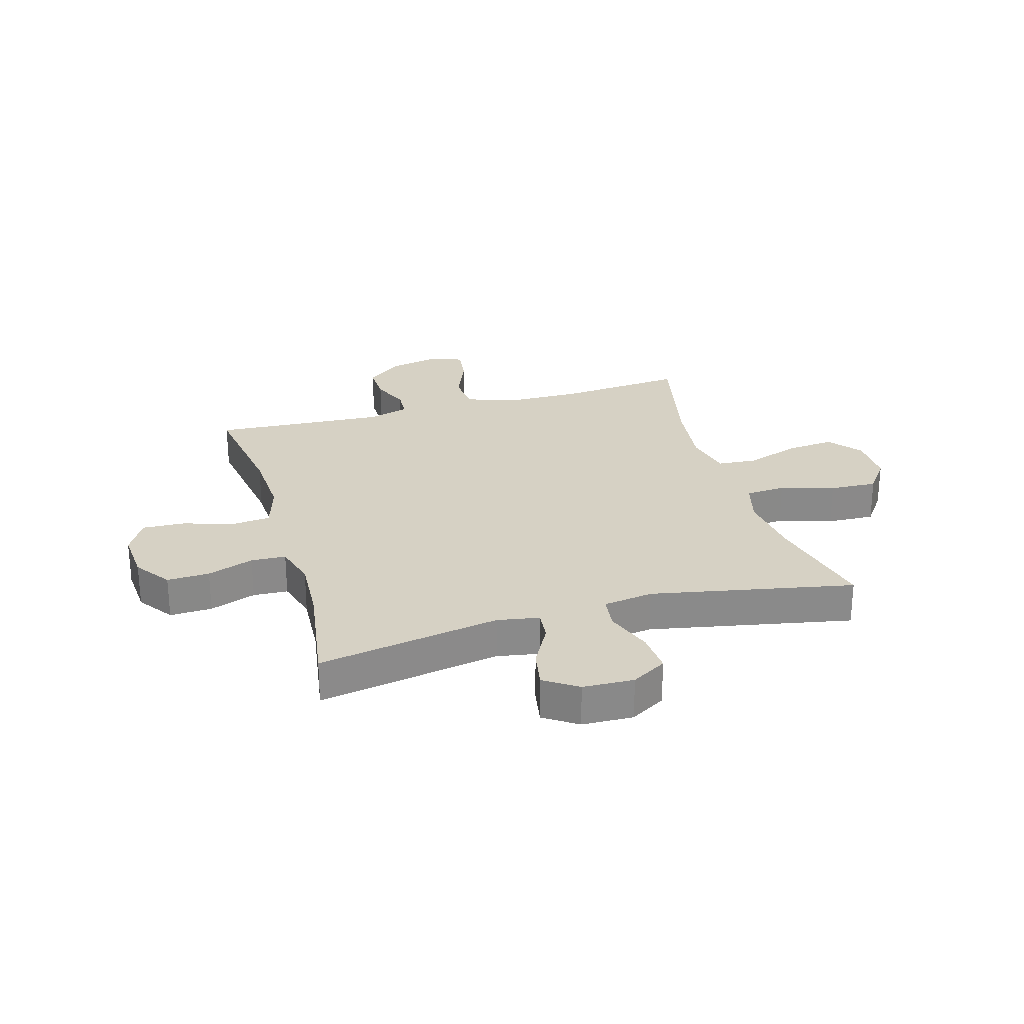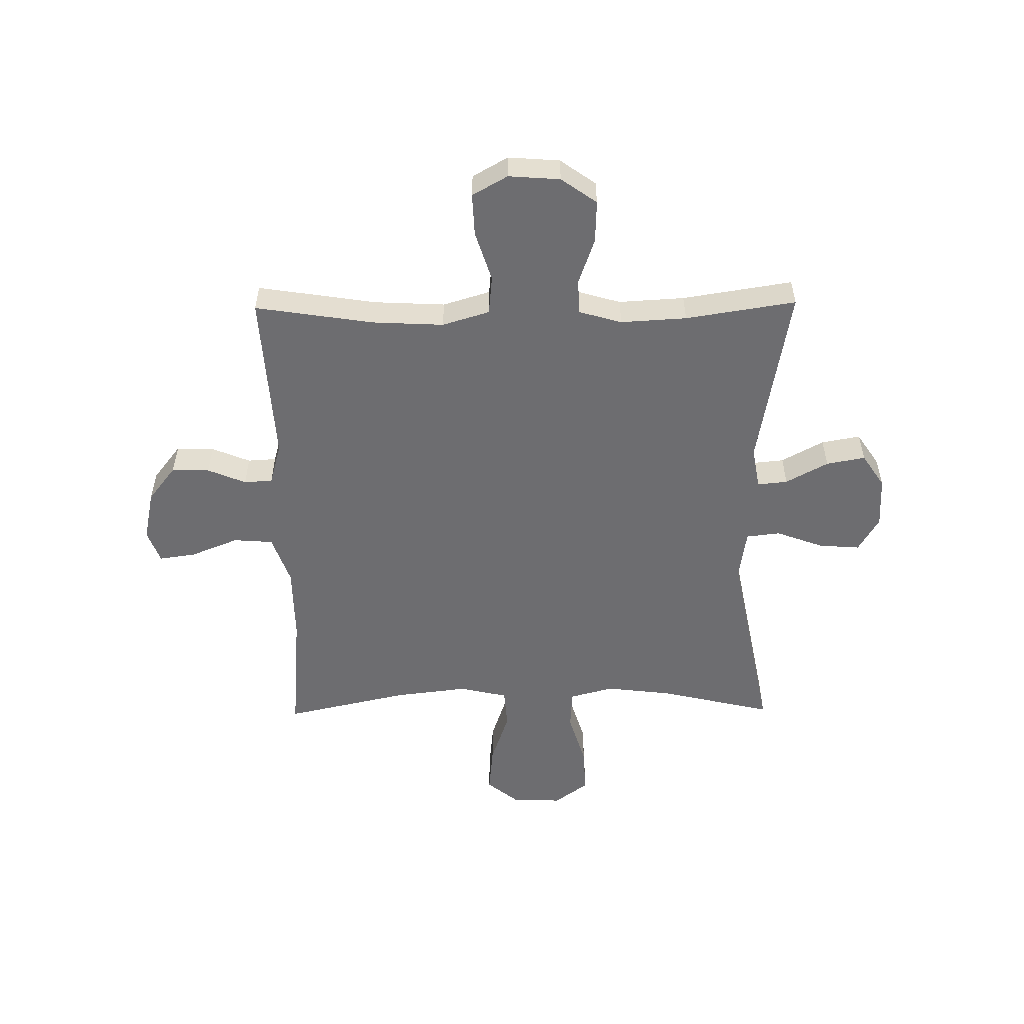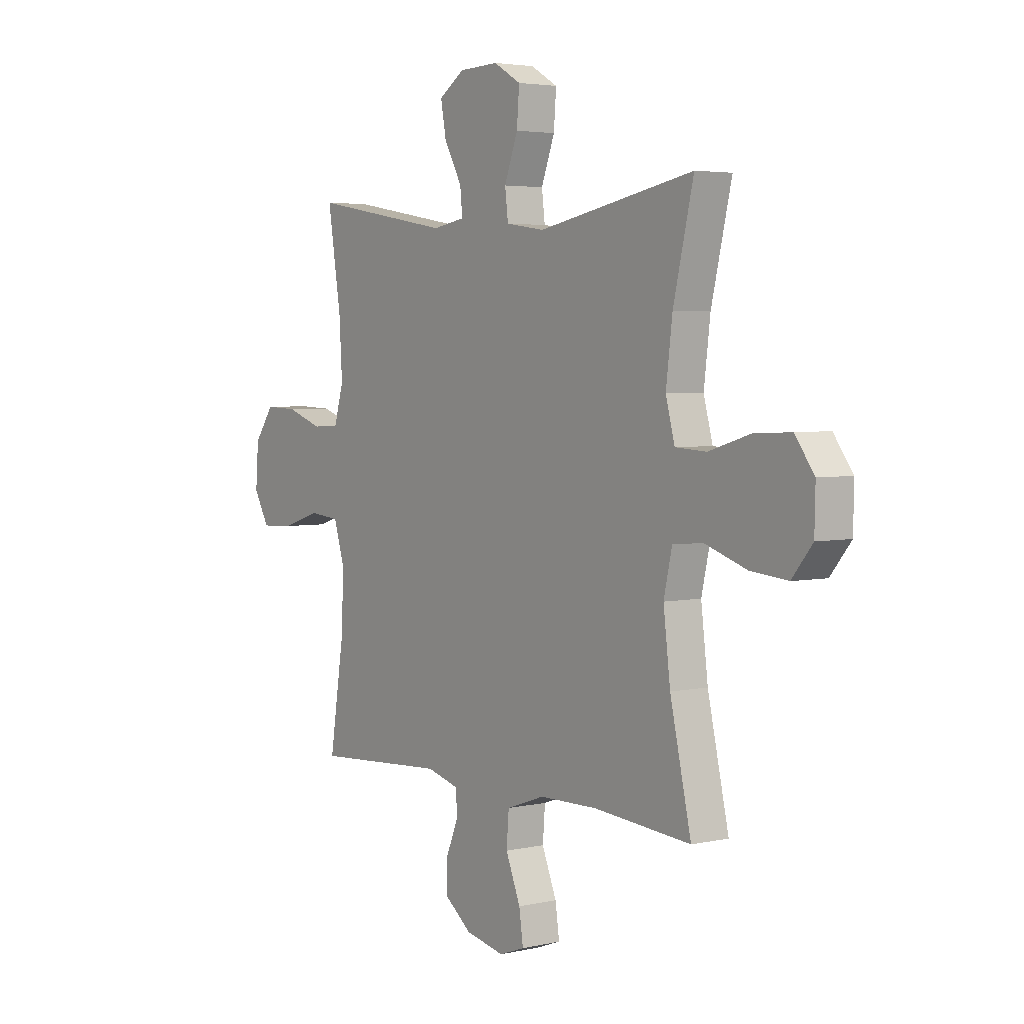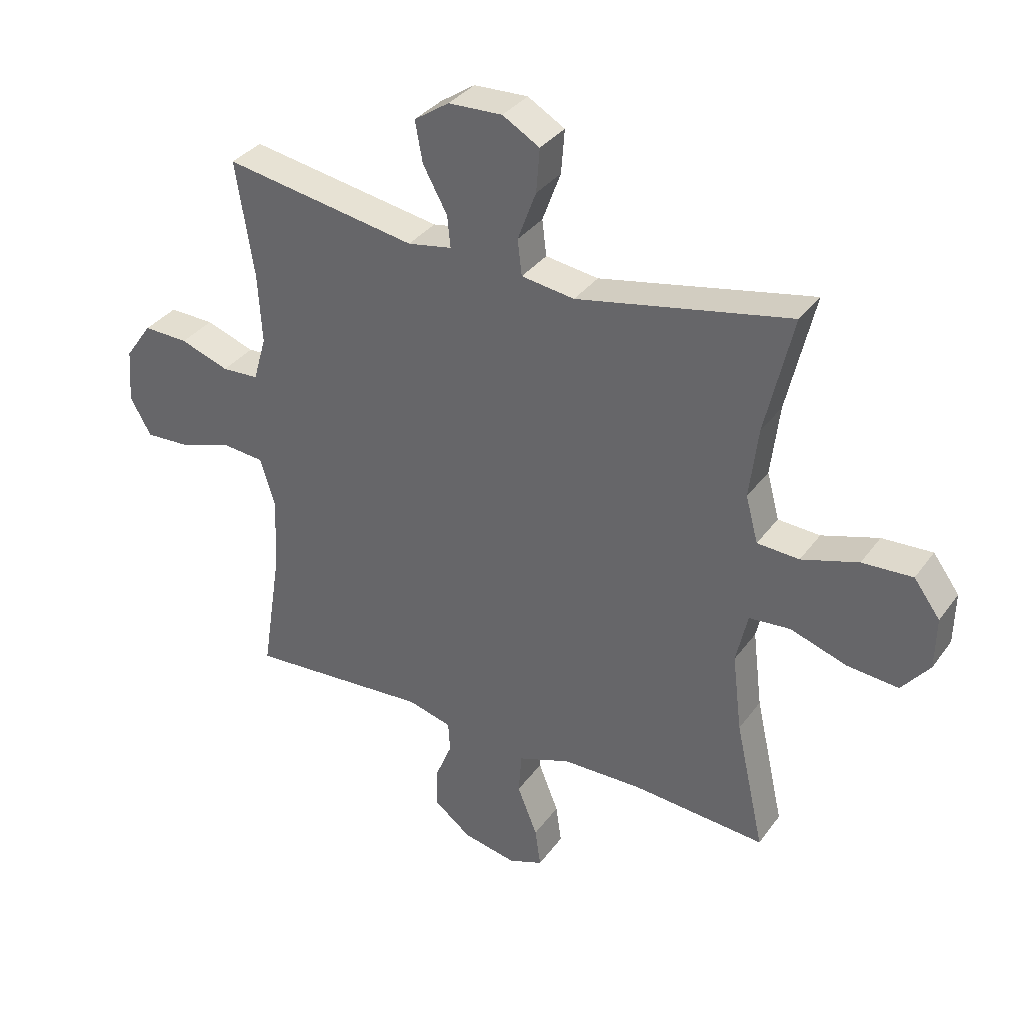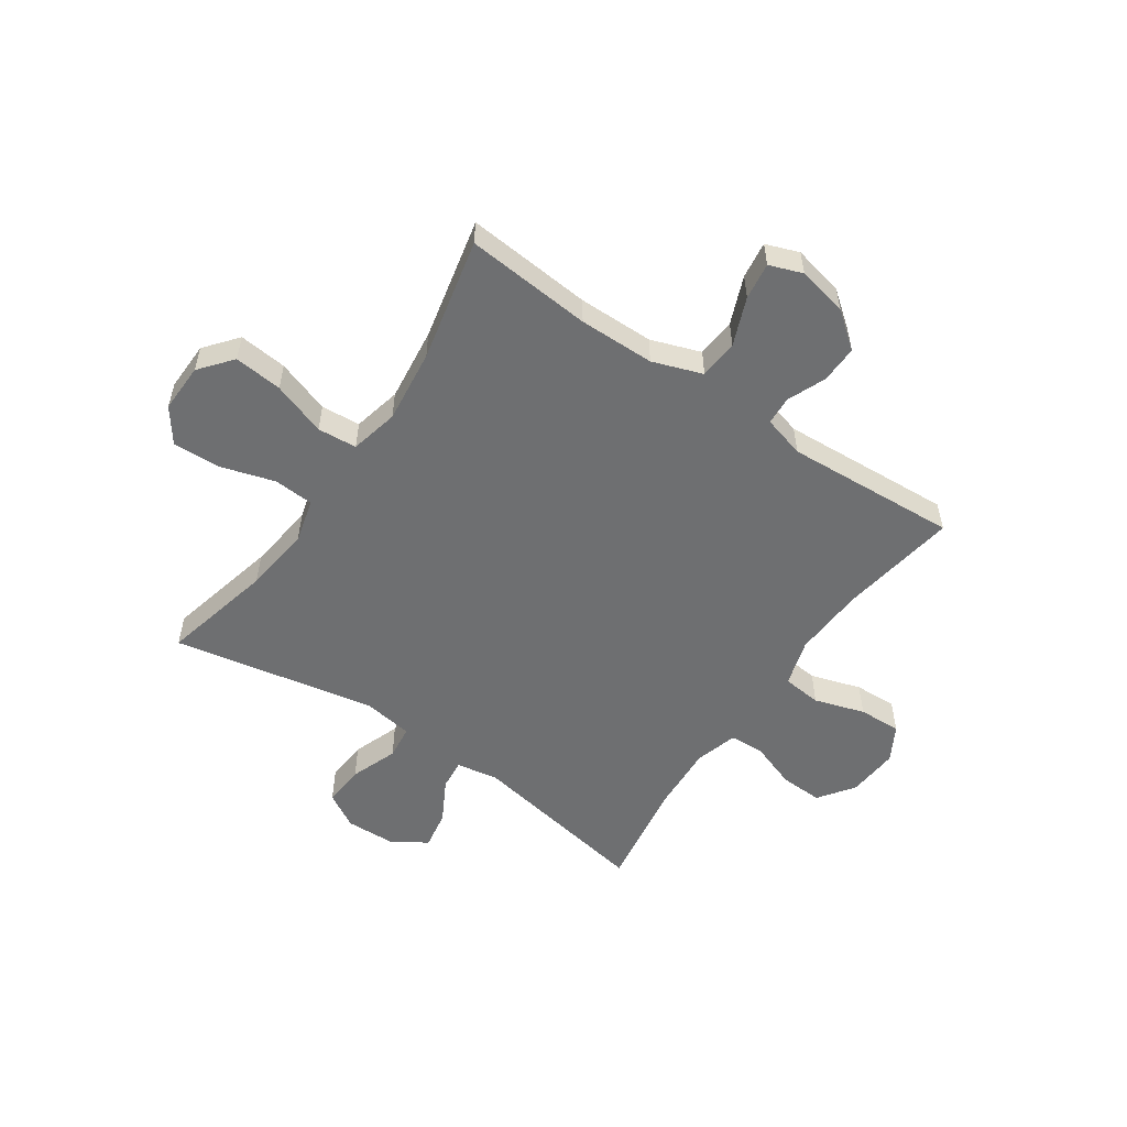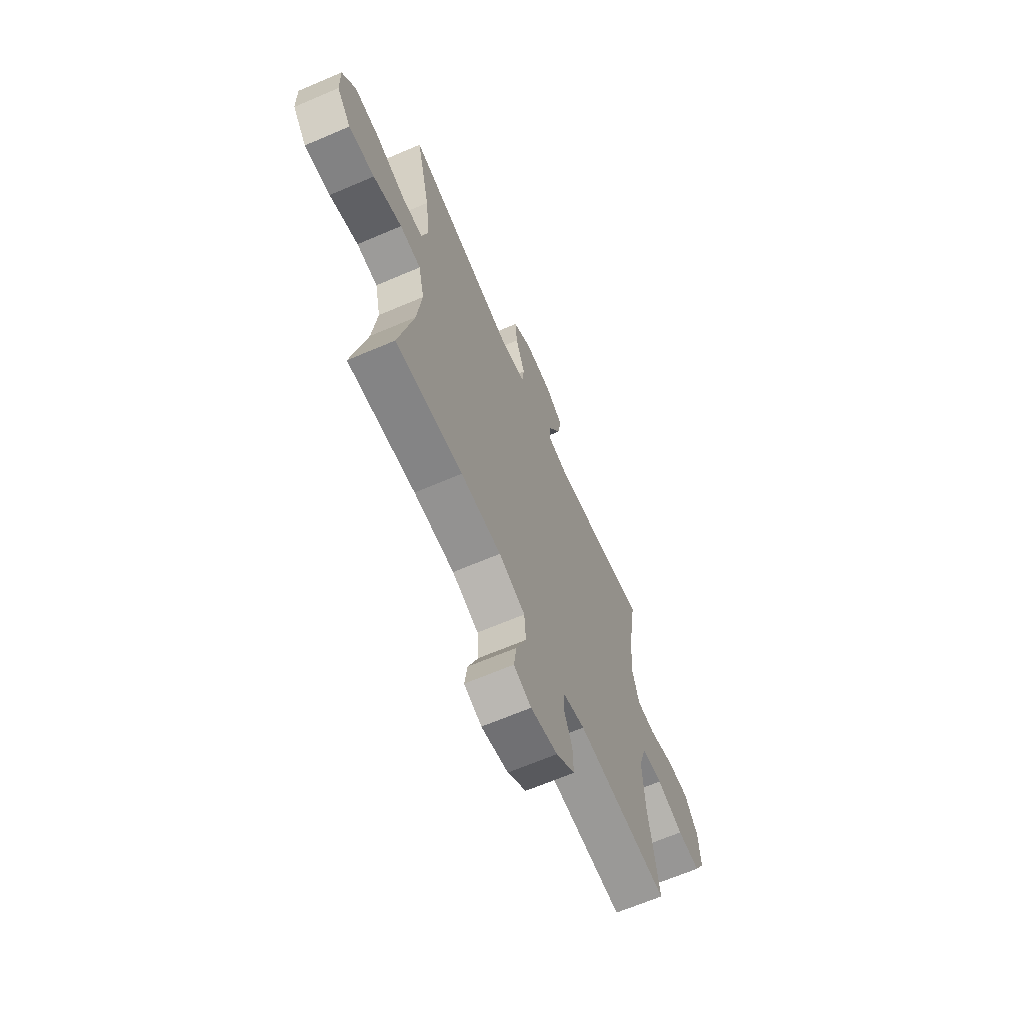
<metadata>
{"format":"obj","ext":"obj","renderer":"f3d","projection":"perspective","resolution":1024,"background":"white","views":[{"elev":26.9,"azim":-16.1,"up":"+Y"},{"elev":-54.1,"azim":-89.3,"up":"+Y"},{"elev":3.8,"azim":53.5,"up":"+Z"},{"elev":34.2,"azim":30.6,"up":"+Z"},{"elev":-54.6,"azim":145.5,"up":"+Y"},{"elev":-65.8,"azim":113.3,"up":"+Z"}]}
</metadata>
<code>
o path1526
v -0.4592 0.0375 0.3118
v -0.4522 0.0375 0.1914
v -0.4747 0.0375 0.1134
v -0.5385 0.0375 0.1103
v -0.6233 0.0375 0.1403
v -0.7011 0.0375 0.1431
v -0.7476 0.0375 0.07803
v -0.7546 0.0375 -0.0161
v -0.718 0.0375 -0.0807
v -0.6399 0.0375 -0.07732
v -0.5481 0.0375 -0.04805
v -0.4767 0.0375 -0.05509
v -0.4506 0.0375 -0.1412
v -0.4572 0.0375 -0.2716
v -0.4909 0.0375 -0.4885
v -0.1762 0.0375 -0.4689
v -0.09988 0.0375 -0.4901
v -0.09671 0.0375 -0.5423
v -0.1257 0.0375 -0.6123
v -0.1275 0.0375 -0.6812
v -0.06268 0.0375 -0.7317
v 0.02945 0.0375 -0.7514
v 0.08984 0.0375 -0.7292
v 0.08019 0.0375 -0.6615
v 0.04531 0.0375 -0.5747
v 0.05075 0.0375 -0.5027
v 0.1414 0.0375 -0.4706
v 0.2798 0.0375 -0.4687
v 0.5108 0.0375 -0.4885
v 0.4607 0.0375 -0.2636
v 0.4443 0.0375 -0.1288
v 0.4643 0.0375 -0.04022
v 0.5363 0.0375 -0.0345
v 0.6345 0.0375 -0.06789
v 0.7229 0.0375 -0.07659
v 0.7713 0.0375 -0.01715
v 0.7732 0.0375 0.07266
v 0.7278 0.0375 0.1347
v 0.6406 0.0375 0.1306
v 0.5421 0.0375 0.1007
v 0.469 0.0375 0.1052
v 0.4476 0.0375 0.1854
v 0.4626 0.0375 0.3082
v 0.5108 0.0375 0.5134
v 0.1408 0.0375 0.4408
v 0.04891 0.0375 0.4544
v 0.04139 0.0375 0.5163
v 0.07328 0.0375 0.6022
v 0.07912 0.0375 0.6779
v 0.01471 0.0375 0.7155
v -0.079 0.0375 0.7122
v -0.1398 0.0375 0.6714
v -0.1268 0.0375 0.6005
v -0.08465 0.0375 0.5236
v -0.0791 0.0375 0.4685
v -0.1559 0.0375 0.455
v -0.4909 0.0375 0.5134
v -0.4592 -0.0375 0.3118
v -0.4522 -0.0375 0.1914
v -0.4747 -0.0375 0.1134
v -0.5385 -0.0375 0.1103
v -0.6233 -0.0375 0.1403
v -0.7011 -0.0375 0.1431
v -0.7476 -0.0375 0.07803
v -0.7546 -0.0375 -0.0161
v -0.718 -0.0375 -0.0807
v -0.6399 -0.0375 -0.07732
v -0.5481 -0.0375 -0.04805
v -0.4767 -0.0375 -0.05509
v -0.4506 -0.0375 -0.1412
v -0.4572 -0.0375 -0.2716
v -0.4909 -0.0375 -0.4885
v -0.1762 -0.0375 -0.4689
v -0.09988 -0.0375 -0.4901
v -0.09671 -0.0375 -0.5423
v -0.1257 -0.0375 -0.6123
v -0.1275 -0.0375 -0.6812
v -0.06268 -0.0375 -0.7317
v 0.02945 -0.0375 -0.7514
v 0.08984 -0.0375 -0.7292
v 0.08019 -0.0375 -0.6615
v 0.04531 -0.0375 -0.5747
v 0.05075 -0.0375 -0.5027
v 0.1414 -0.0375 -0.4706
v 0.2798 -0.0375 -0.4687
v 0.5108 -0.0375 -0.4885
v 0.4607 -0.0375 -0.2636
v 0.4443 -0.0375 -0.1288
v 0.4643 -0.0375 -0.04022
v 0.5363 -0.0375 -0.0345
v 0.6345 -0.0375 -0.06789
v 0.7229 -0.0375 -0.07659
v 0.7713 -0.0375 -0.01715
v 0.7732 -0.0375 0.07266
v 0.7278 -0.0375 0.1347
v 0.6406 -0.0375 0.1306
v 0.5421 -0.0375 0.1007
v 0.469 -0.0375 0.1052
v 0.4476 -0.0375 0.1854
v 0.4626 -0.0375 0.3082
v 0.5108 -0.0375 0.5134
v 0.1408 -0.0375 0.4408
v 0.04891 -0.0375 0.4544
v 0.04139 -0.0375 0.5163
v 0.07328 -0.0375 0.6022
v 0.07912 -0.0375 0.6779
v 0.01471 -0.0375 0.7155
v -0.079 -0.0375 0.7122
v -0.1398 -0.0375 0.6714
v -0.1268 -0.0375 0.6005
v -0.08465 -0.0375 0.5236
v -0.0791 -0.0375 0.4685
v -0.1559 -0.0375 0.455
v -0.4909 -0.0375 0.5134
v -0.7476 0.0375 0.07803
v -0.7546 0.0375 -0.0161
v -0.718 0.0375 -0.0807
v -0.718 0.0375 -0.0807
v -0.7011 0.0375 0.1431
v -0.6399 0.0375 -0.07732
v -0.6233 0.0375 0.1403
v -0.5481 0.0375 -0.04805
v -0.5385 0.0375 0.1103
v -0.4767 0.0375 -0.05509
v -0.4767 0.0375 -0.05509
v -0.4747 0.0375 0.1134
v -0.4747 0.0375 0.1134
v -0.4506 0.0375 -0.1412
v -0.4909 0.0375 0.5134
v -0.4909 0.0375 0.5134
v -0.4592 0.0375 0.3118
v -0.4572 0.0375 -0.2716
v -0.4909 0.0375 -0.4885
v -0.4909 0.0375 -0.4885
v -0.4522 0.0375 0.1914
v -0.1762 0.0375 -0.4689
v -0.1559 0.0375 0.455
v -0.09988 0.0375 -0.4901
v -0.09988 0.0375 -0.4901
v -0.0791 0.0375 0.4685
v -0.0791 0.0375 0.4685
v -0.079 0.0375 0.7122
v -0.1398 0.0375 0.6714
v -0.1398 0.0375 0.6714
v -0.1268 0.0375 0.6005
v -0.1257 0.0375 -0.6123
v -0.1275 0.0375 -0.6812
v -0.06268 0.0375 -0.7317
v -0.08465 0.0375 0.5236
v -0.09671 0.0375 -0.5423
v 0.01471 0.0375 0.7155
v 0.02945 0.0375 -0.7514
v 0.07912 0.0375 0.6779
v 0.07912 0.0375 0.6779
v 0.08984 0.0375 -0.7292
v 0.08984 0.0375 -0.7292
v 0.07328 0.0375 0.6022
v 0.04139 0.0375 0.5163
v 0.04891 0.0375 0.4544
v 0.04891 0.0375 0.4544
v 0.04531 0.0375 -0.5747
v 0.05075 0.0375 -0.5027
v 0.05075 0.0375 -0.5027
v 0.08019 0.0375 -0.6615
v 0.1408 0.0375 0.4408
v 0.1414 0.0375 -0.4706
v 0.2798 0.0375 -0.4687
v 0.5108 0.0375 0.5134
v 0.5108 0.0375 0.5134
v 0.4476 0.0375 0.1854
v 0.4626 0.0375 0.3082
v 0.4443 0.0375 -0.1288
v 0.4643 0.0375 -0.04022
v 0.4643 0.0375 -0.04022
v 0.4607 0.0375 -0.2636
v 0.469 0.0375 0.1052
v 0.469 0.0375 0.1052
v 0.5363 0.0375 -0.0345
v 0.5421 0.0375 0.1007
v 0.5108 0.0375 -0.4885
v 0.5108 0.0375 -0.4885
v 0.6345 0.0375 -0.06789
v 0.6406 0.0375 0.1306
v 0.7229 0.0375 -0.07659
v 0.7278 0.0375 0.1347
v 0.7713 0.0375 -0.01715
v 0.7732 0.0375 0.07266
v -0.7476 -0.0375 0.07803
v -0.7546 -0.0375 -0.0161
v -0.718 -0.0375 -0.0807
v -0.718 -0.0375 -0.0807
v -0.7011 -0.0375 0.1431
v -0.6399 -0.0375 -0.07732
v -0.6233 -0.0375 0.1403
v -0.5481 -0.0375 -0.04805
v -0.5385 -0.0375 0.1103
v -0.4767 -0.0375 -0.05509
v -0.4767 -0.0375 -0.05509
v -0.4747 -0.0375 0.1134
v -0.4747 -0.0375 0.1134
v -0.4506 -0.0375 -0.1412
v -0.4909 -0.0375 0.5134
v -0.4909 -0.0375 0.5134
v -0.4592 -0.0375 0.3118
v -0.4572 -0.0375 -0.2716
v -0.4909 -0.0375 -0.4885
v -0.4909 -0.0375 -0.4885
v -0.4522 -0.0375 0.1914
v -0.1762 -0.0375 -0.4689
v -0.1559 -0.0375 0.455
v -0.09988 -0.0375 -0.4901
v -0.09988 -0.0375 -0.4901
v -0.0791 -0.0375 0.4685
v -0.0791 -0.0375 0.4685
v -0.079 -0.0375 0.7122
v -0.1398 -0.0375 0.6714
v -0.1398 -0.0375 0.6714
v -0.1268 -0.0375 0.6005
v -0.1257 -0.0375 -0.6123
v -0.1275 -0.0375 -0.6812
v -0.06268 -0.0375 -0.7317
v -0.08465 -0.0375 0.5236
v -0.09671 -0.0375 -0.5423
v 0.01471 -0.0375 0.7155
v 0.02945 -0.0375 -0.7514
v 0.07912 -0.0375 0.6779
v 0.07912 -0.0375 0.6779
v 0.08984 -0.0375 -0.7292
v 0.08984 -0.0375 -0.7292
v 0.07328 -0.0375 0.6022
v 0.04139 -0.0375 0.5163
v 0.04891 -0.0375 0.4544
v 0.04891 -0.0375 0.4544
v 0.04531 -0.0375 -0.5747
v 0.05075 -0.0375 -0.5027
v 0.05075 -0.0375 -0.5027
v 0.08019 -0.0375 -0.6615
v 0.1408 -0.0375 0.4408
v 0.1414 -0.0375 -0.4706
v 0.2798 -0.0375 -0.4687
v 0.5108 -0.0375 0.5134
v 0.5108 -0.0375 0.5134
v 0.4476 -0.0375 0.1854
v 0.4626 -0.0375 0.3082
v 0.4443 -0.0375 -0.1288
v 0.4643 -0.0375 -0.04022
v 0.4643 -0.0375 -0.04022
v 0.4607 -0.0375 -0.2636
v 0.469 -0.0375 0.1052
v 0.469 -0.0375 0.1052
v 0.5363 -0.0375 -0.0345
v 0.5421 -0.0375 0.1007
v 0.5108 -0.0375 -0.4885
v 0.5108 -0.0375 -0.4885
v 0.6345 -0.0375 -0.06789
v 0.6406 -0.0375 0.1306
v 0.7229 -0.0375 -0.07659
v 0.7278 -0.0375 0.1347
v 0.7713 -0.0375 -0.01715
v 0.7732 -0.0375 0.07266
f 194 195 196
f 252 255 256
f 222 230 218
f 237 225 228
f 258 256 260
f 239 201 211
f 188 194 192
f 251 252 249
f 208 210 204
f 249 243 246
f 235 223 234
f 232 231 213
f 224 230 226
f 195 194 193
f 259 260 255
f 232 199 201
f 223 235 211
f 199 232 208
f 209 205 206
f 239 245 201
f 245 246 232
f 239 211 235
f 218 224 215
f 201 199 197
f 257 259 255
f 193 194 188
f 221 234 219
f 230 222 231
f 240 245 239
f 251 249 246
f 255 252 251
f 245 232 201
f 193 188 189
f 218 215 216
f 246 243 238
f 209 201 205
f 204 210 202
f 232 213 210
f 238 244 241
f 199 196 197
f 197 196 195
f 246 238 232
f 248 240 253
f 219 234 223
f 221 225 237
f 213 231 222
f 256 255 260
f 218 230 224
f 193 189 190
f 238 243 244
f 248 245 240
f 234 221 237
f 221 219 220
f 210 208 232
f 211 201 209
f 7 8 65 64
f 8 118 191 65
f 6 7 64 63
f 9 10 67 66
f 5 6 63 62
f 10 11 68 67
f 4 5 62 61
f 11 125 198 68
f 127 4 61 200
f 12 13 70 69
f 130 1 58 203
f 14 134 207 71
f 2 3 60 59
f 1 2 59 58
f 13 14 71 70
f 15 16 73 72
f 56 57 114 113
f 16 139 212 73
f 141 56 113 214
f 51 144 217 108
f 52 53 110 109
f 19 20 77 76
f 20 21 78 77
f 53 54 111 110
f 18 19 76 75
f 17 18 75 74
f 54 55 112 111
f 50 51 108 107
f 21 22 79 78
f 154 50 107 227
f 22 156 229 79
f 48 49 106 105
f 47 48 105 104
f 160 47 104 233
f 25 163 236 82
f 24 25 82 81
f 23 24 81 80
f 45 46 103 102
f 26 27 84 83
f 27 28 85 84
f 169 45 102 242
f 42 43 100 99
f 31 174 247 88
f 30 31 88 87
f 177 42 99 250
f 32 33 90 89
f 40 41 98 97
f 181 30 87 254
f 28 29 86 85
f 43 44 101 100
f 33 34 91 90
f 39 40 97 96
f 34 35 92 91
f 38 39 96 95
f 35 36 93 92
f 37 38 95 94
f 36 37 94 93
f 121 123 122
f 179 183 182
f 149 145 157
f 164 155 152
f 185 187 183
f 166 138 128
f 115 119 121
f 178 176 179
f 135 131 137
f 176 173 170
f 162 161 150
f 159 140 158
f 151 153 157
f 122 120 121
f 186 182 187
f 159 128 126
f 150 138 162
f 126 135 159
f 136 133 132
f 166 128 172
f 172 159 173
f 166 162 138
f 145 142 151
f 128 124 126
f 184 182 186
f 120 115 121
f 148 146 161
f 157 158 149
f 167 166 172
f 178 173 176
f 182 178 179
f 172 128 159
f 120 116 115
f 145 143 142
f 173 165 170
f 136 132 128
f 131 129 137
f 159 137 140
f 165 168 171
f 126 124 123
f 124 122 123
f 173 159 165
f 175 180 167
f 146 150 161
f 148 164 152
f 140 149 158
f 183 187 182
f 145 151 157
f 120 117 116
f 165 171 170
f 175 167 172
f 161 164 148
f 148 147 146
f 137 159 135
f 138 136 128

</code>
